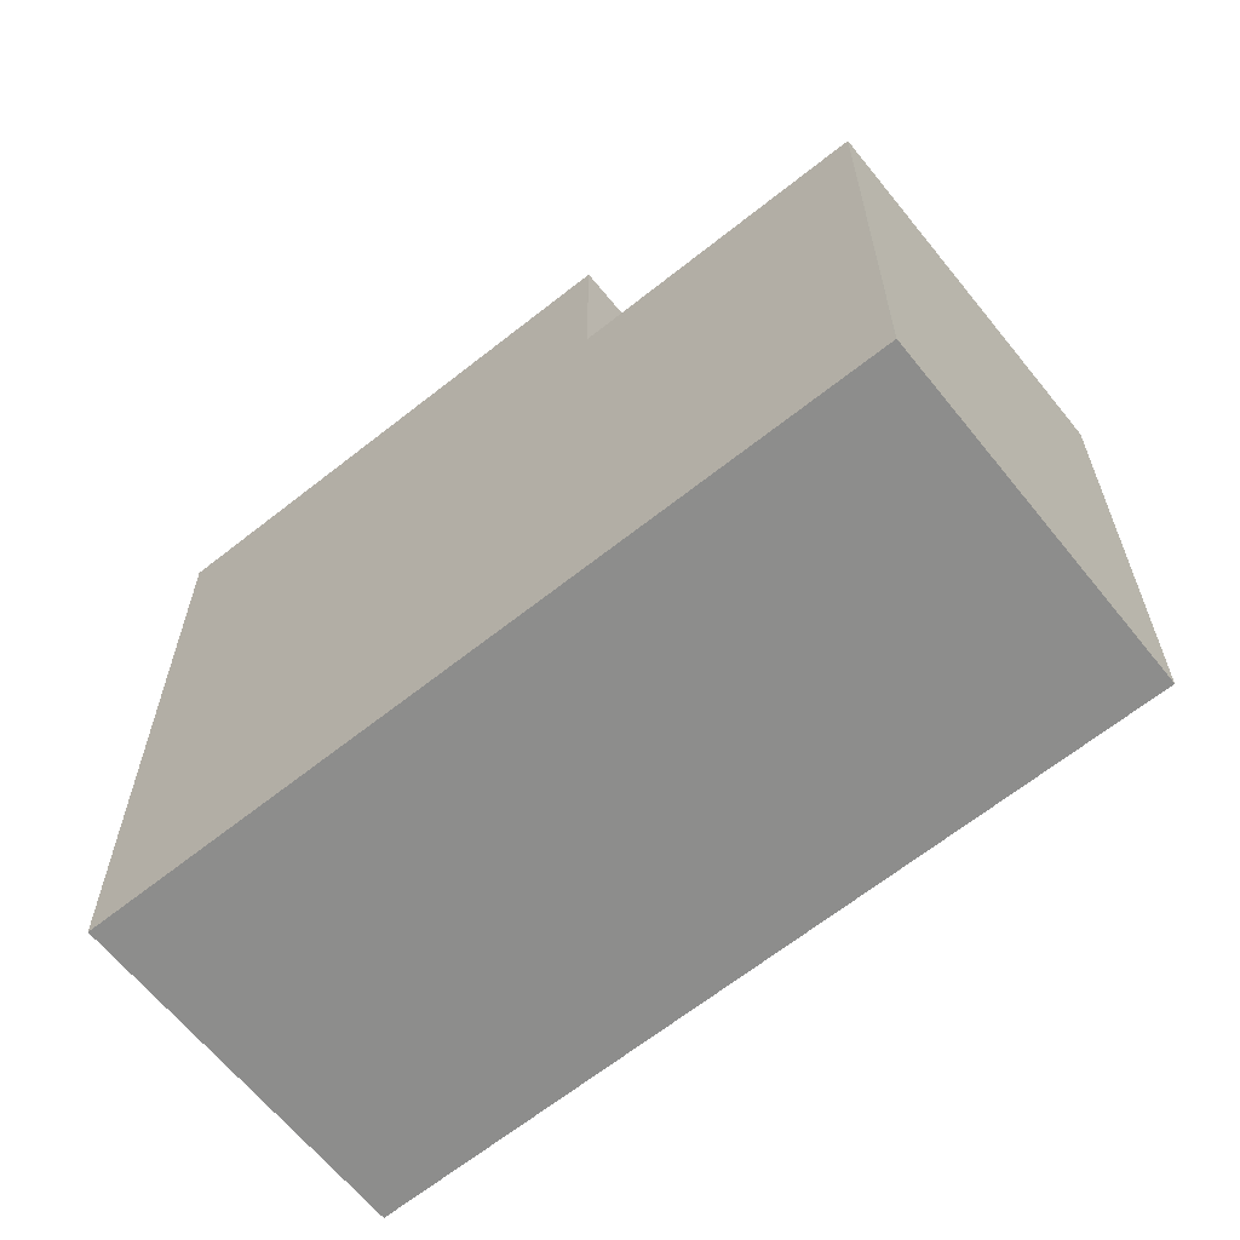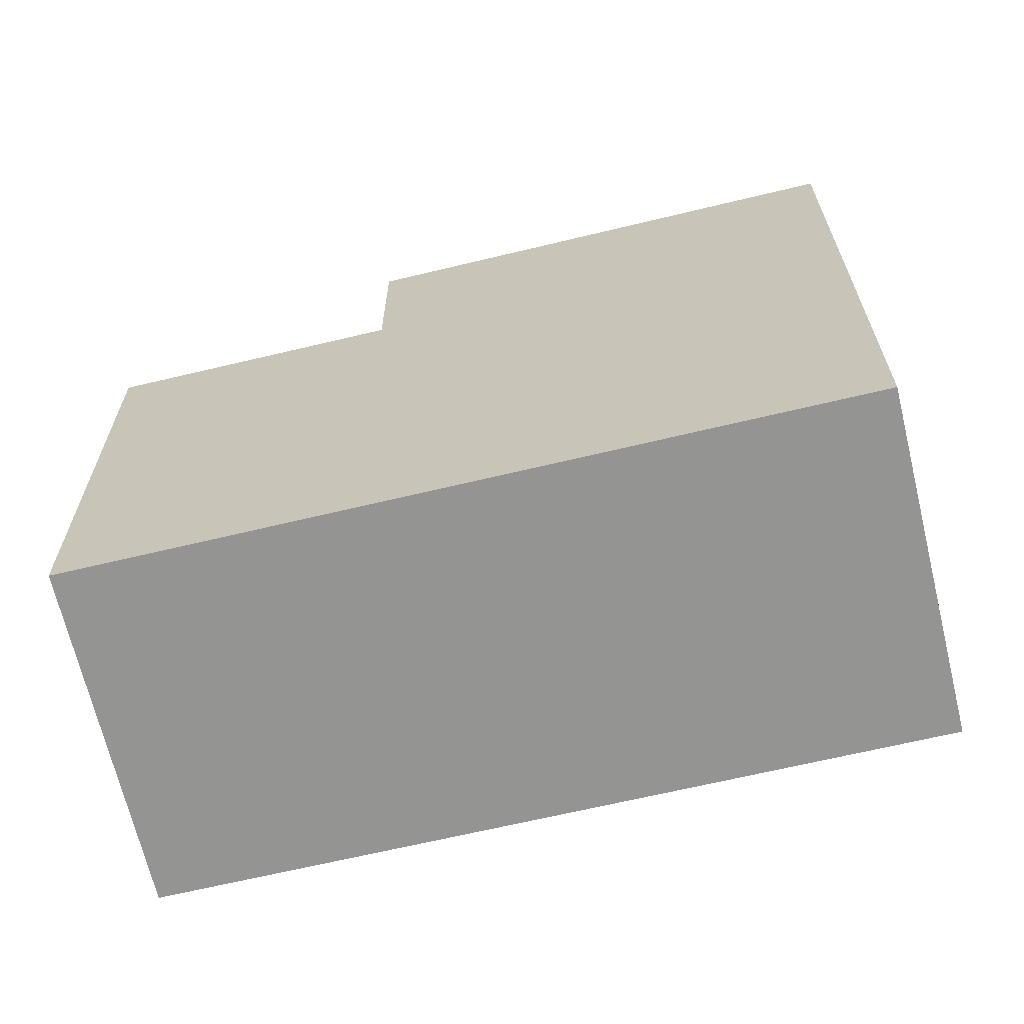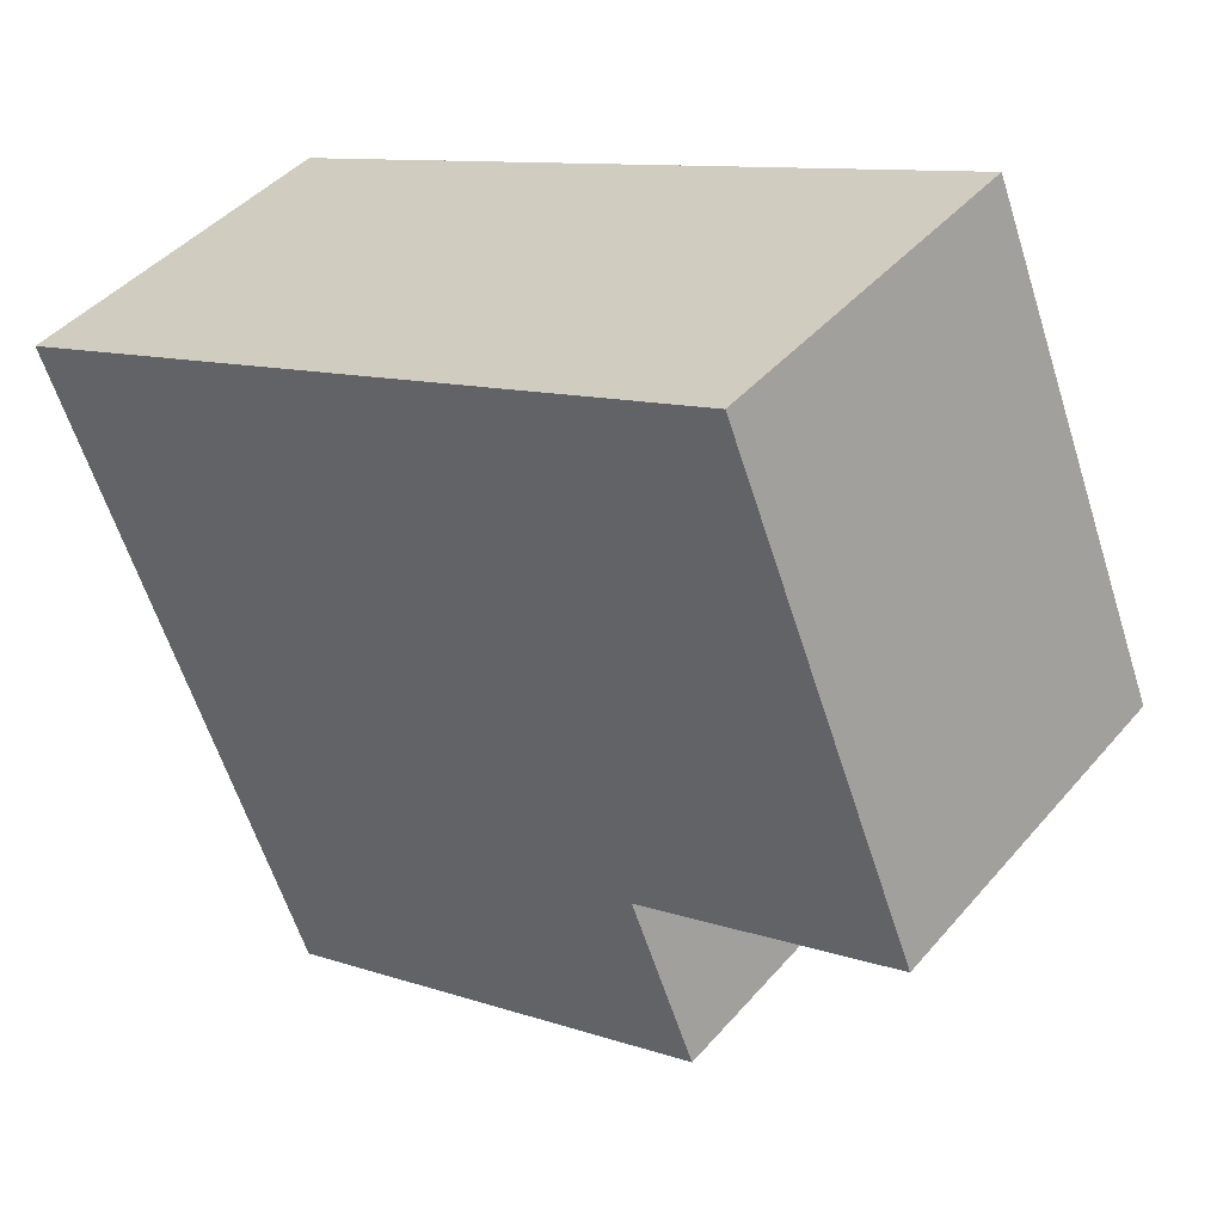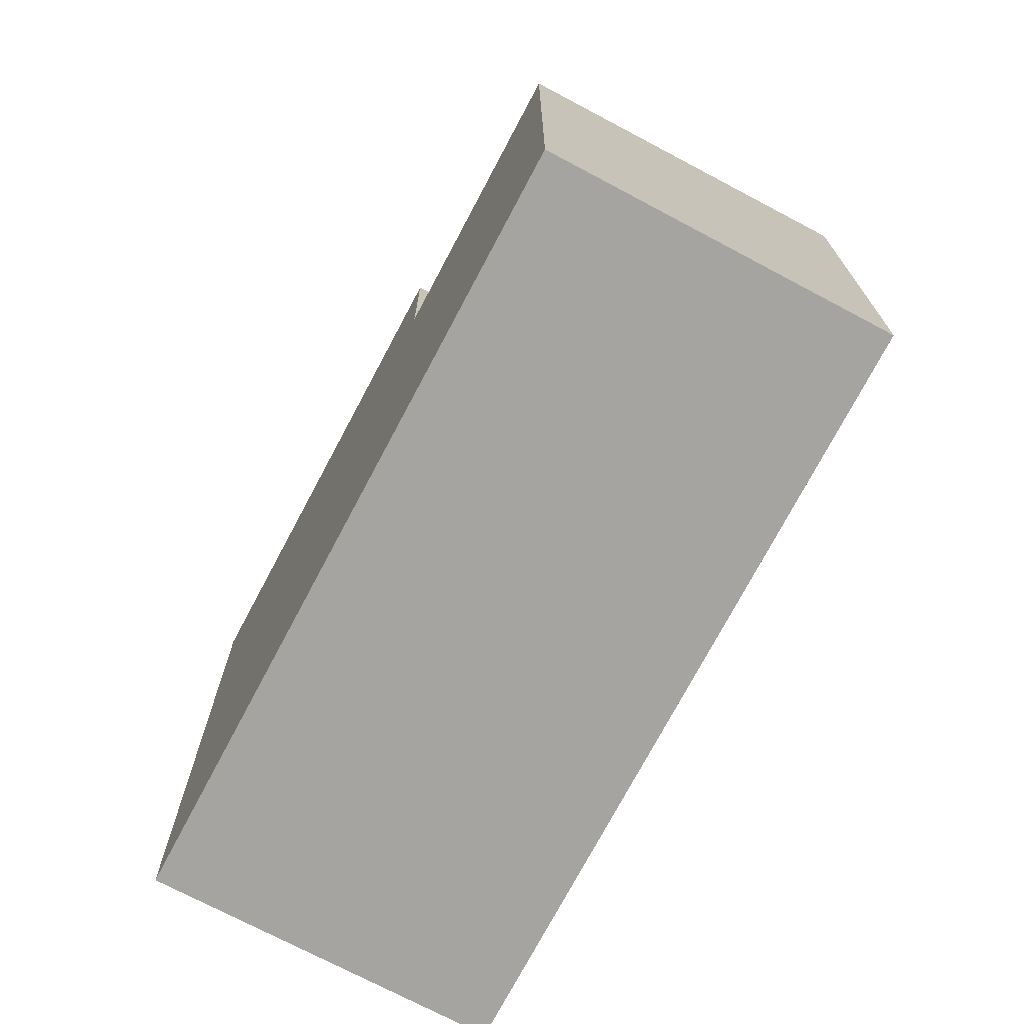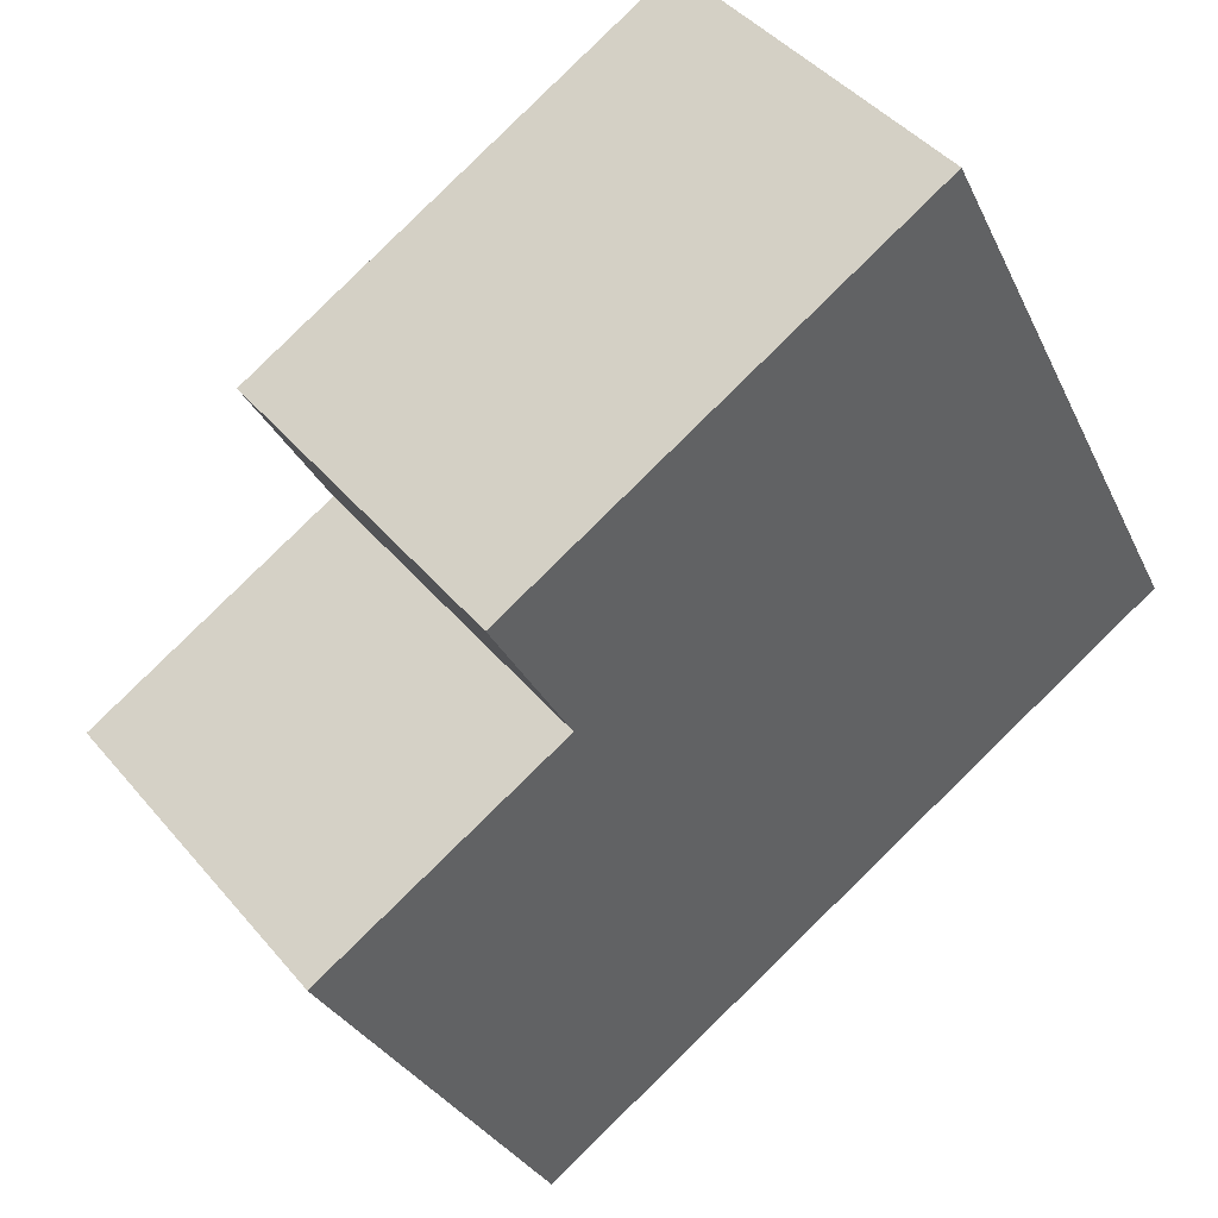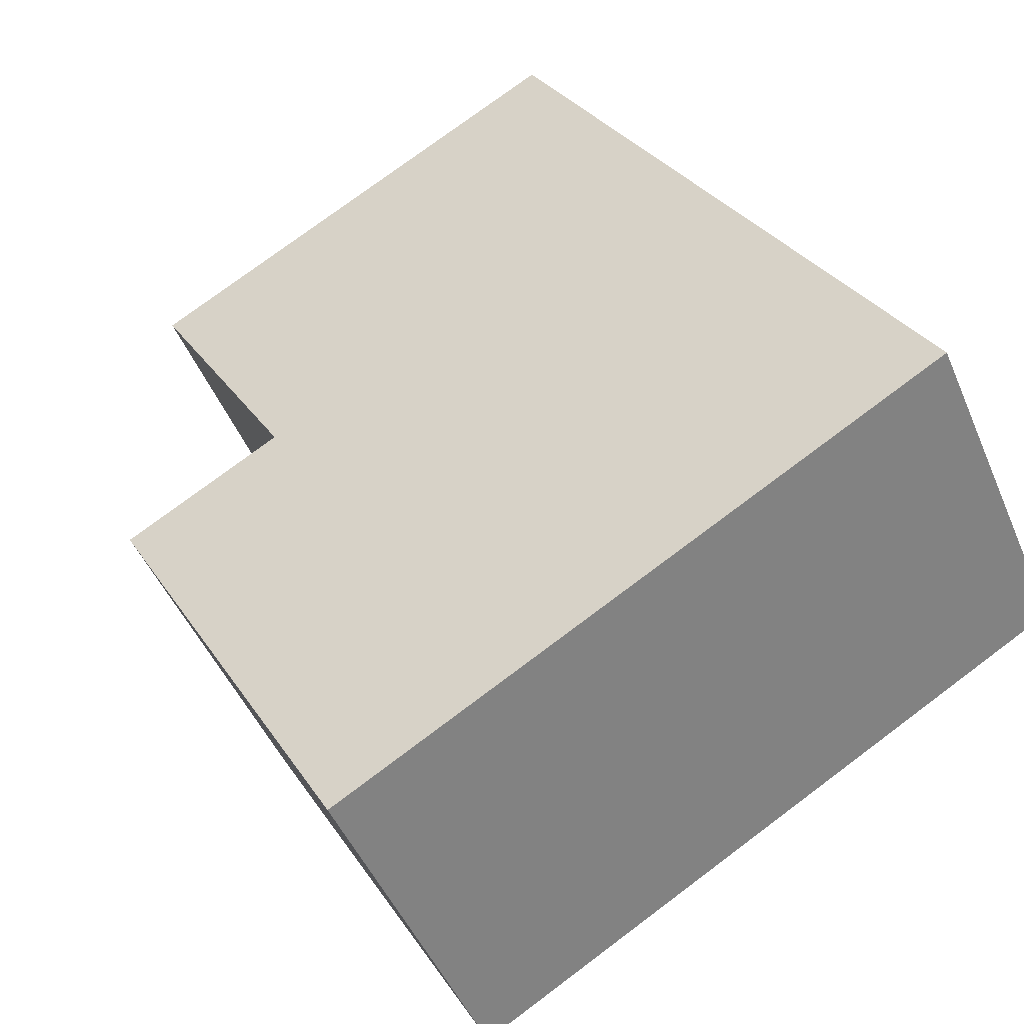
<metadata>
{"format":"obj","ext":"obj","renderer":"f3d","projection":"perspective","resolution":1024,"background":"white","views":[{"elev":-64.4,"azim":-101.3,"up":"+Z"},{"elev":-67.0,"azim":53.3,"up":"+Z"},{"elev":-60.4,"azim":-162.5,"up":"+Y"},{"elev":-73.4,"azim":-78.0,"up":"+Z"},{"elev":-29.5,"azim":21.3,"up":"+Y"},{"elev":76.5,"azim":53.2,"up":"+Y"}]}
</metadata>
<code>
v -1920 -1212 10.31
v -1916 -1216 10.35
v -1925 -1224 7.649
v -1929 -1220 7.554
v -1919 -1212 10.31
v -1919 -1212 10.31
v -1916 -1216 10.35
v -1920 -1212 10.31
v -1922 -1221 10.3
v -1925 -1217 10.27
v -1925 -1217 10.26
v -1925 -1217 10.26
v -1922 -1221 10.3
v -1925 -1217 7.546
v -1922 -1221 7.642
v -1925 -1217 7.556
v -1928 -1220 7.563
v -1922 -1221 7.642
v -1925 -1217 7.546
v -1925 -1217 7.556
v -1925 -1217 10.27
v -1925 -1224 7.649
v -1928 -1220 7.563
v -1929 -1220 7.554
v -1919 -1212 10.31
v -1920 -1212 10.31
v -1920 -1212 0
v -1919 -1212 0
v -1916 -1216 10.35
v -1916 -1216 10.35
v -1916 -1216 1.776e-15
v -1916 -1216 0
v -1928 -1220 7.563
v -1925 -1224 7.649
v -1925 -1224 -8.882e-16
v -1928 -1220 0
v -1929 -1220 7.554
v -1929 -1220 7.554
v -1929 -1220 0
v -1929 -1220 0
v -1916 -1216 10.35
v -1919 -1212 10.31
v -1919 -1212 0
v -1916 -1216 1.776e-15
v -1922 -1221 10.3
v -1916 -1216 10.35
v -1916 -1216 0
v -1922 -1221 0
v -1920 -1212 10.31
v -1920 -1212 10.31
v -1920 -1212 0
v -1920 -1212 0
v -1920 -1212 10.31
v -1925 -1217 10.26
v -1925 -1217 -1.776e-15
v -1920 -1212 0
v -1925 -1224 7.649
v -1922 -1221 7.642
v -1922 -1221 0
v -1925 -1224 0
v -1929 -1220 7.554
v -1928 -1220 7.563
v -1928 -1220 0
v -1929 -1220 0
v -1925 -1224 7.649
v -1925 -1224 7.649
v -1925 -1224 0
v -1925 -1224 -8.882e-16
v -1925 -1217 7.546
v -1929 -1220 7.554
v -1929 -1220 0
v -1925 -1217 0
v -1920 -1212 0
v -1916 -1216 0
v -1925 -1224 0
v -1929 -1220 0
f 11 8 6 10
f 23 16 15 22
f 21 13 18 20
f 10 6 7 9
f 6 5 2 7
f 8 1 5 6
f 24 14 16 23
f 20 19 12 21
f 22 3 17 23
f 23 17 4 24
f 26 27 28 25
f 30 31 32 29
f 34 35 36 33
f 38 39 40 37
f 42 43 44 41
f 46 47 48 45
f 50 51 52 49
f 54 55 56 53
f 58 59 60 57
f 62 63 64 61
f 66 67 68 65
f 70 71 72 69
f 74 75 76 73

</code>
